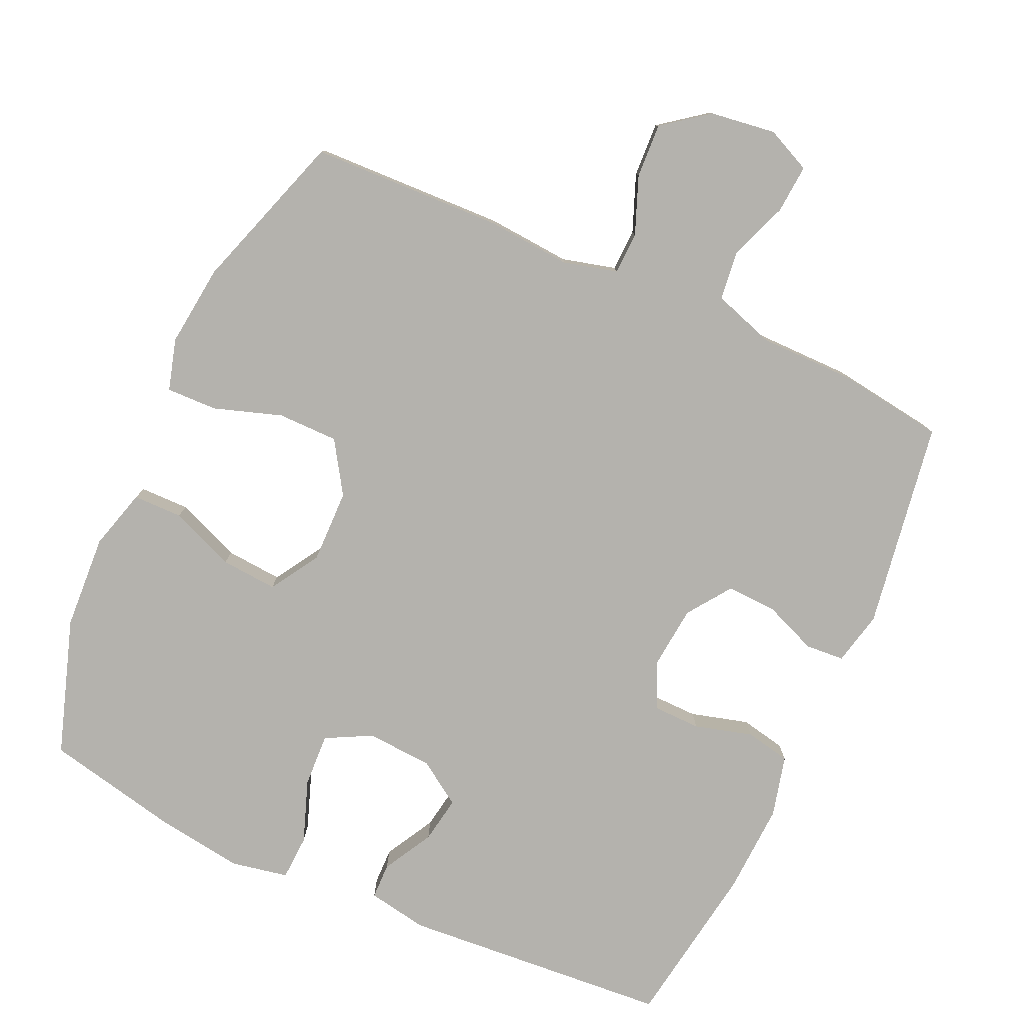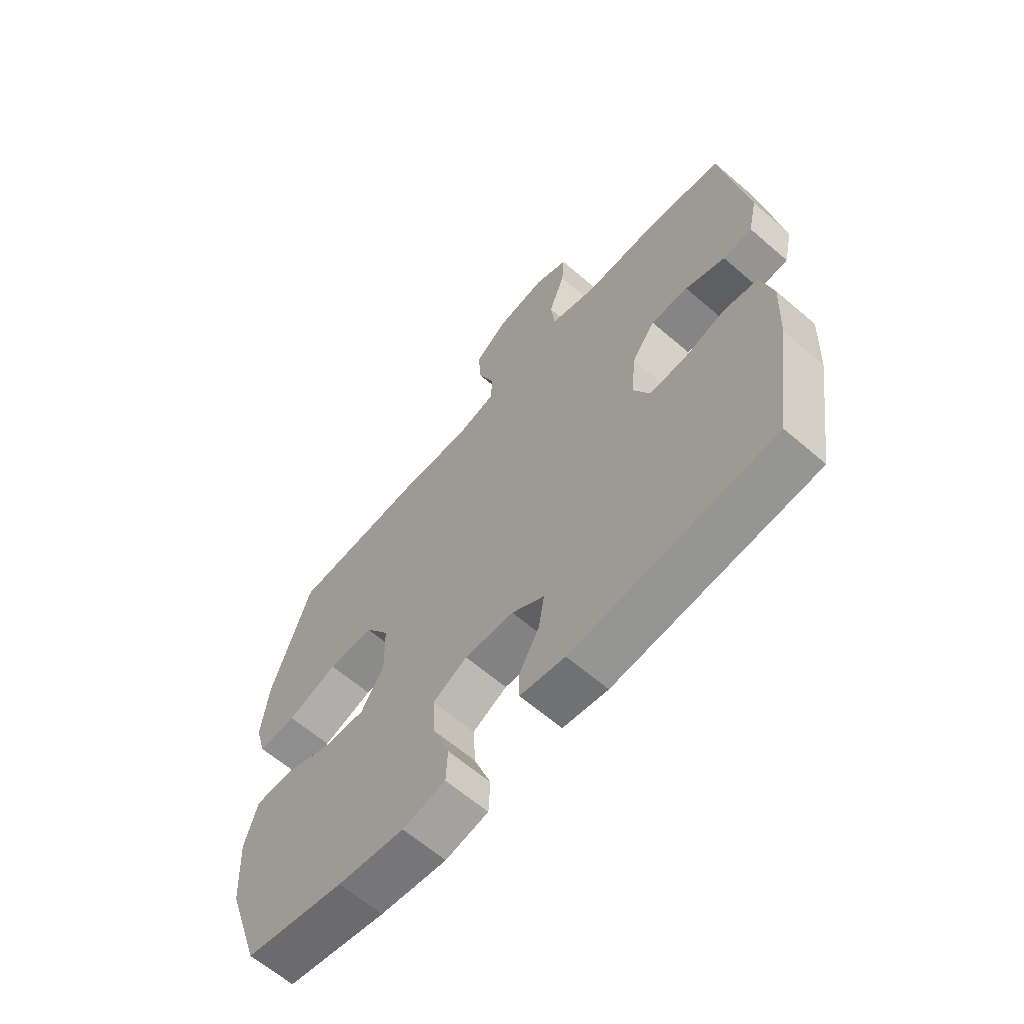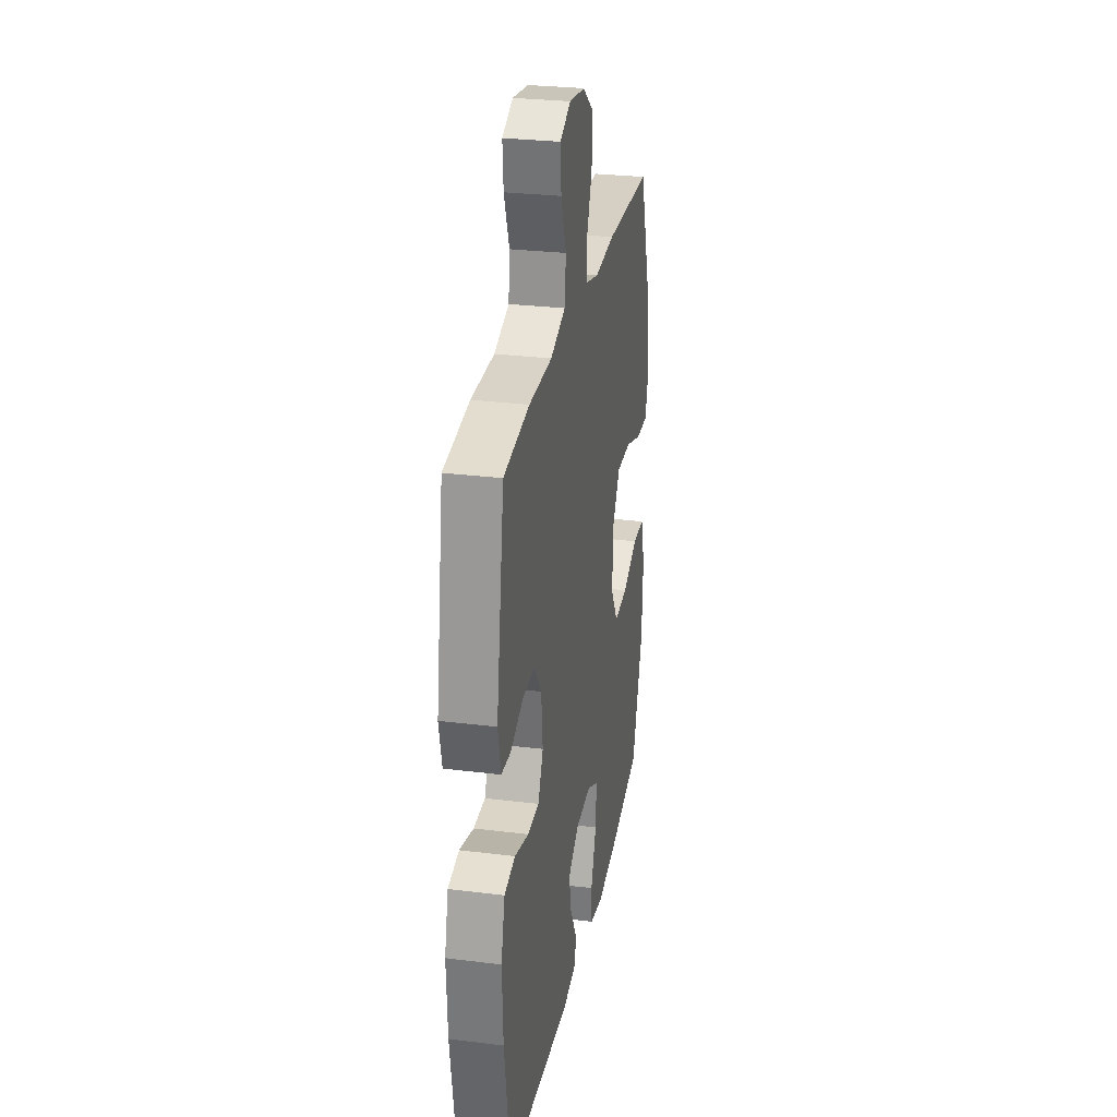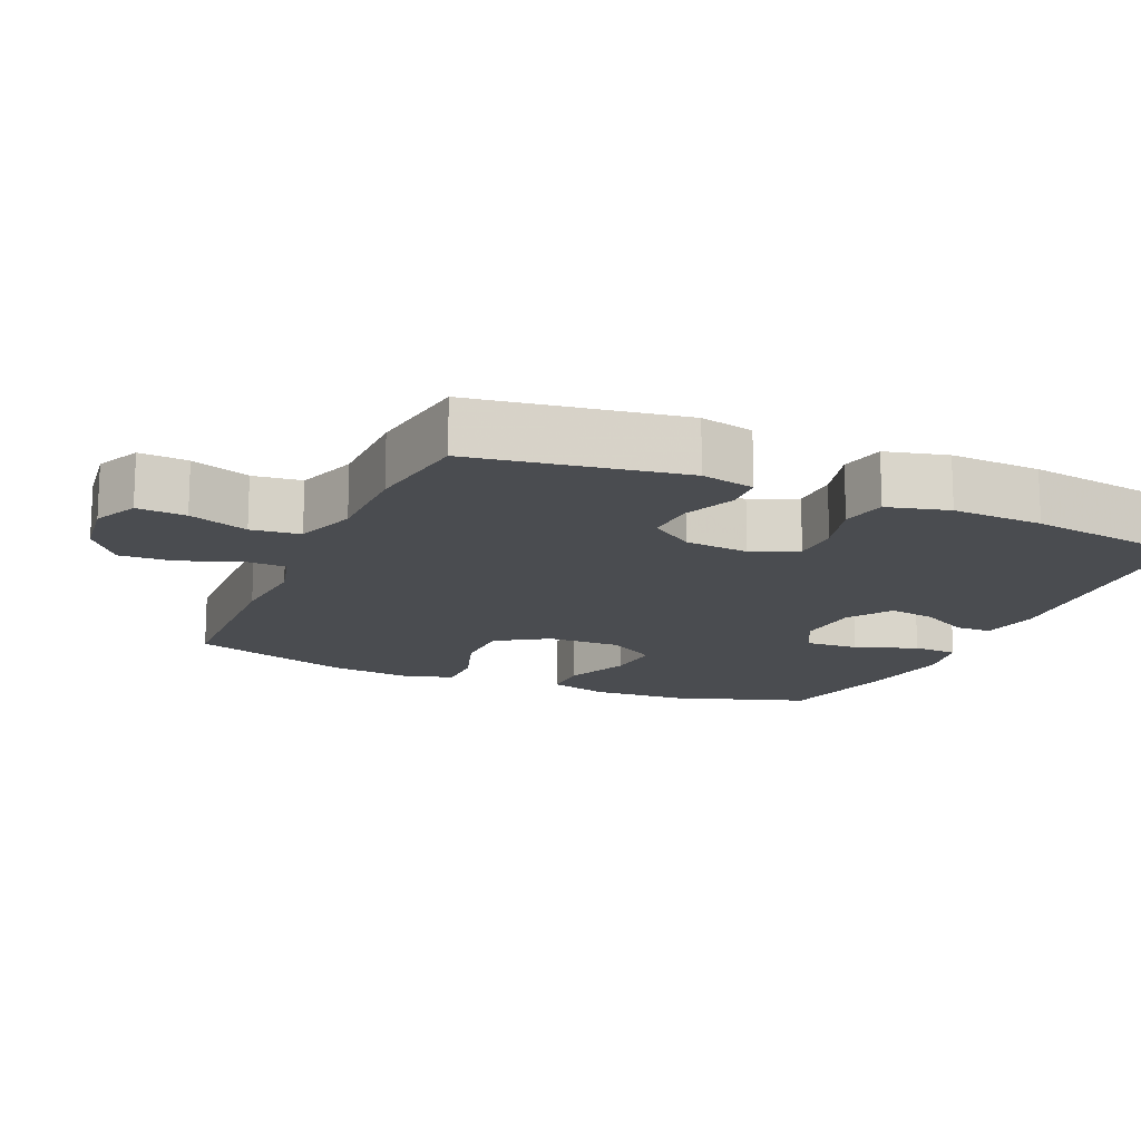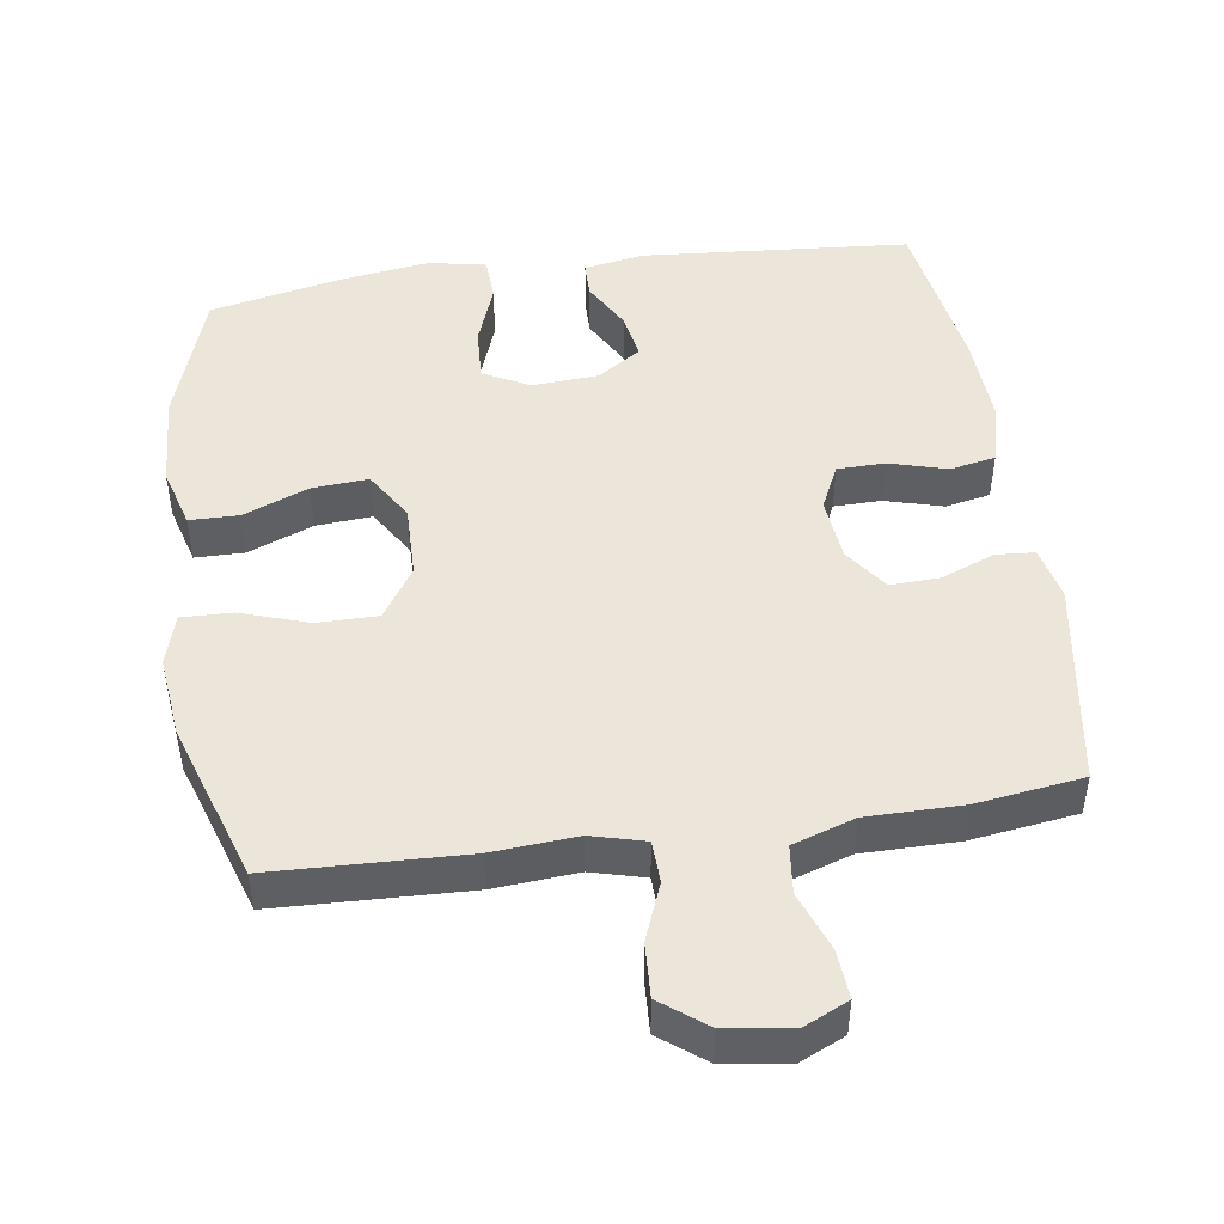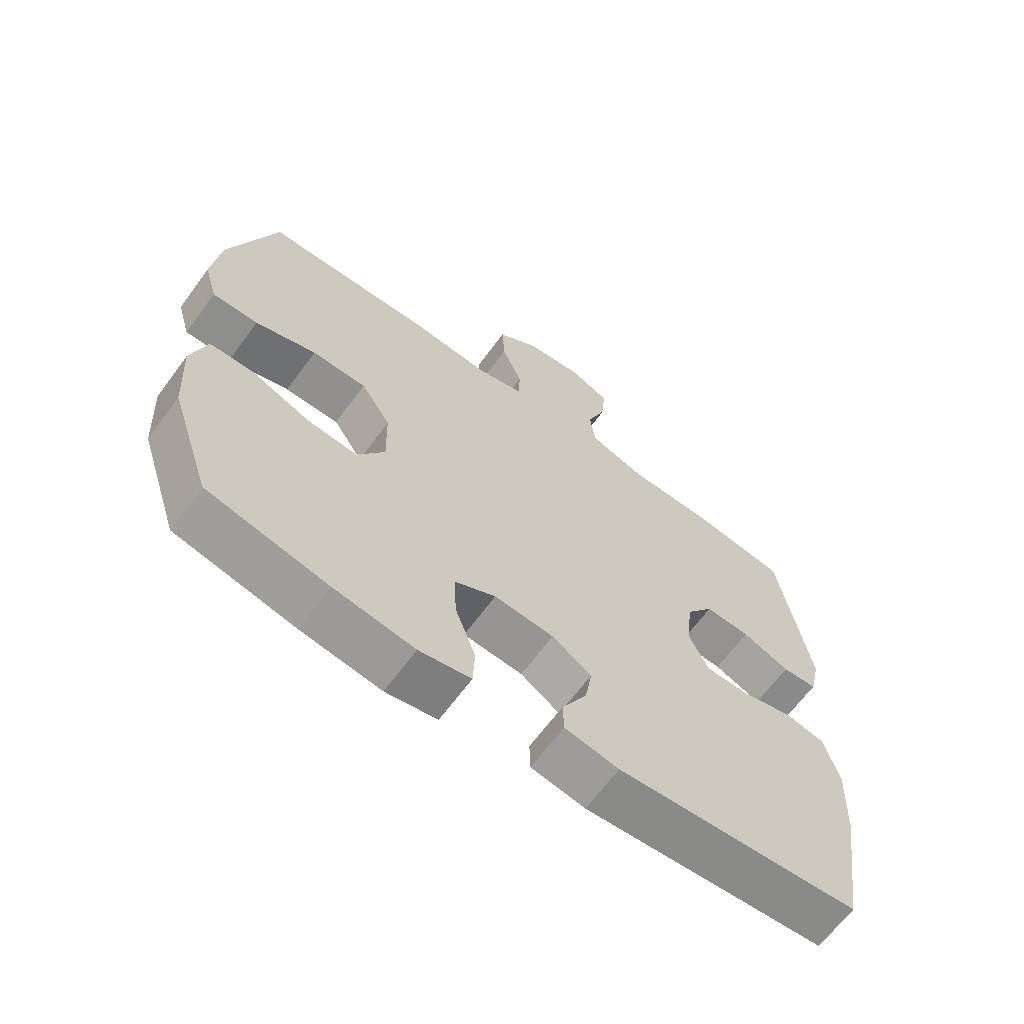
<metadata>
{"format":"obj","ext":"obj","renderer":"f3d","projection":"perspective","resolution":1024,"background":"white","views":[{"elev":-79.5,"azim":-24.5,"up":"+Y"},{"elev":-63.7,"azim":49.0,"up":"+Z"},{"elev":28.2,"azim":100.6,"up":"+Z"},{"elev":-15.0,"azim":66.3,"up":"+Y"},{"elev":47.2,"azim":-8.3,"up":"+Y"},{"elev":-65.7,"azim":-36.4,"up":"+Z"}]}
</metadata>
<code>
v -0.5 0.07 -0.5
v -0.564 0.07 -0.307
v -0.572 0.07 -0.173
v -0.548 0.07 -0.087
v -0.478 0.07 -0.086
v -0.386 0.07 -0.123
v -0.306 0.07 -0.129
v -0.263 0.07 -0.059
v -0.265 0.07 0.045
v -0.312 0.07 0.118
v -0.398 0.07 0.118
v -0.494 0.07 0.086
v -0.566 0.07 0.084
v -0.587 0.07 0.157
v -0.574 0.07 0.273
v -0.5 0.07 0.5
v -0.227 0.07 0.51
v -0.108 0.07 0.501
v -0.032 0.07 0.521
v -0.03 0.07 0.581
v -0.062 0.07 0.662
v -0.066 0.07 0.739
v -0.002 0.07 0.788
v 0.091 0.07 0.801
v 0.154 0.07 0.772
v 0.149 0.07 0.703
v 0.118 0.07 0.619
v 0.126 0.07 0.55
v 0.214 0.07 0.521
v 0.349 0.07 0.521
v 0.5 0.07 0.5
v 0.547 0.07 0.205
v 0.53 0.07 0.129
v 0.475 0.07 0.125
v 0.4 0.07 0.155
v 0.329 0.07 0.158
v 0.285 0.07 0.096
v 0.276 0.07 0.005
v 0.306 0.07 -0.059
v 0.374 0.07 -0.06
v 0.456 0.07 -0.037
v 0.52 0.07 -0.05
v 0.542 0.07 -0.137
v 0.536 0.07 -0.266
v 0.5 0.07 -0.5
v 0.119 0.07 -0.53
v 0.034 0.07 -0.515
v 0.033 0.07 -0.464
v 0.072 0.07 -0.393
v 0.083 0.07 -0.327
v 0.021 0.07 -0.286
v -0.073 0.07 -0.28
v -0.138 0.07 -0.314
v -0.134 0.07 -0.39
v -0.102 0.07 -0.478
v -0.105 0.07 -0.542
v -0.186 0.07 -0.558
v -0.312 0.07 -0.54
v -0.5 0 -0.5
v -0.564 0 -0.307
v -0.572 0 -0.173
v -0.548 0 -0.087
v -0.478 0 -0.086
v -0.386 0 -0.123
v -0.306 0 -0.129
v -0.263 0 -0.059
v -0.265 0 0.045
v -0.312 0 0.118
v -0.398 0 0.118
v -0.494 0 0.086
v -0.566 0 0.084
v -0.587 0 0.157
v -0.574 0 0.273
v -0.5 0 0.5
v -0.227 0 0.51
v -0.108 0 0.501
v -0.032 0 0.521
v -0.03 0 0.581
v -0.062 0 0.662
v -0.066 0 0.739
v -0.002 0 0.788
v 0.091 0 0.801
v 0.154 0 0.772
v 0.149 0 0.703
v 0.118 0 0.619
v 0.126 0 0.55
v 0.214 0 0.521
v 0.349 0 0.521
v 0.5 0 0.5
v 0.547 0 0.205
v 0.53 0 0.129
v 0.475 0 0.125
v 0.4 0 0.155
v 0.329 0 0.158
v 0.285 0 0.096
v 0.276 0 0.005
v 0.306 0 -0.059
v 0.374 0 -0.06
v 0.456 0 -0.037
v 0.52 0 -0.05
v 0.542 0 -0.137
v 0.536 0 -0.266
v 0.5 0 -0.5
v 0.119 0 -0.53
v 0.034 0 -0.515
v 0.033 0 -0.464
v 0.072 0 -0.393
v 0.083 0 -0.327
v 0.021 0 -0.286
v -0.073 0 -0.28
v -0.138 0 -0.314
v -0.134 0 -0.39
v -0.102 0 -0.478
v -0.105 0 -0.542
v -0.186 0 -0.558
v -0.312 0 -0.54
f 54 55 56 57
f 53 54 57 58
f 46 47 48 49
f 46 49 50
f 45 46 50
f 44 45 50 51
f 40 41 42 43
f 39 40 43 44
f 32 33 34 35
f 32 35 36
f 29 30 31 32
f 28 29 32 36
f 24 25 26 27
f 24 27 28
f 23 24 28
f 20 21 22 23
f 19 20 23 28
f 18 19 28 36
f 11 12 13 14
f 10 11 14 15
f 3 4 5 6
f 3 6 7
f 2 3 7
f 53 58 1 2
f 52 53 2 7
f 39 44 51 52
f 38 39 52 7
f 37 38 7 8
f 36 37 8 9
f 18 36 9 10
f 16 17 18
f 10 15 16 18
f 115 114 113 112
f 116 115 112 111
f 107 106 105 104
f 108 107 104
f 108 104 103
f 109 108 103 102
f 101 100 99 98
f 102 101 98 97
f 93 92 91 90
f 94 93 90
f 90 89 88 87
f 94 90 87 86
f 85 84 83 82
f 86 85 82
f 86 82 81
f 81 80 79 78
f 86 81 78 77
f 94 86 77 76
f 72 71 70 69
f 73 72 69 68
f 64 63 62 61
f 65 64 61
f 65 61 60
f 60 59 116 111
f 65 60 111 110
f 110 109 102 97
f 65 110 97 96
f 66 65 96 95
f 67 66 95 94
f 68 67 94 76
f 76 75 74
f 76 74 73 68
f 1 59 60 2
f 2 60 61 3
f 3 61 62 4
f 4 62 63 5
f 5 63 64 6
f 6 64 65 7
f 7 65 66 8
f 8 66 67 9
f 9 67 68 10
f 10 68 69 11
f 11 69 70 12
f 12 70 71 13
f 13 71 72 14
f 14 72 73 15
f 15 73 74 16
f 16 74 75 17
f 17 75 76 18
f 18 76 77 19
f 19 77 78 20
f 20 78 79 21
f 21 79 80 22
f 22 80 81 23
f 23 81 82 24
f 24 82 83 25
f 25 83 84 26
f 26 84 85 27
f 27 85 86 28
f 28 86 87 29
f 29 87 88 30
f 30 88 89 31
f 31 89 90 32
f 32 90 91 33
f 33 91 92 34
f 34 92 93 35
f 35 93 94 36
f 36 94 95 37
f 37 95 96 38
f 38 96 97 39
f 39 97 98 40
f 40 98 99 41
f 41 99 100 42
f 42 100 101 43
f 43 101 102 44
f 44 102 103 45
f 45 103 104 46
f 46 104 105 47
f 47 105 106 48
f 48 106 107 49
f 49 107 108 50
f 50 108 109 51
f 51 109 110 52
f 52 110 111 53
f 53 111 112 54
f 54 112 113 55
f 55 113 114 56
f 56 114 115 57
f 57 115 116 58
f 58 116 59 1

</code>
